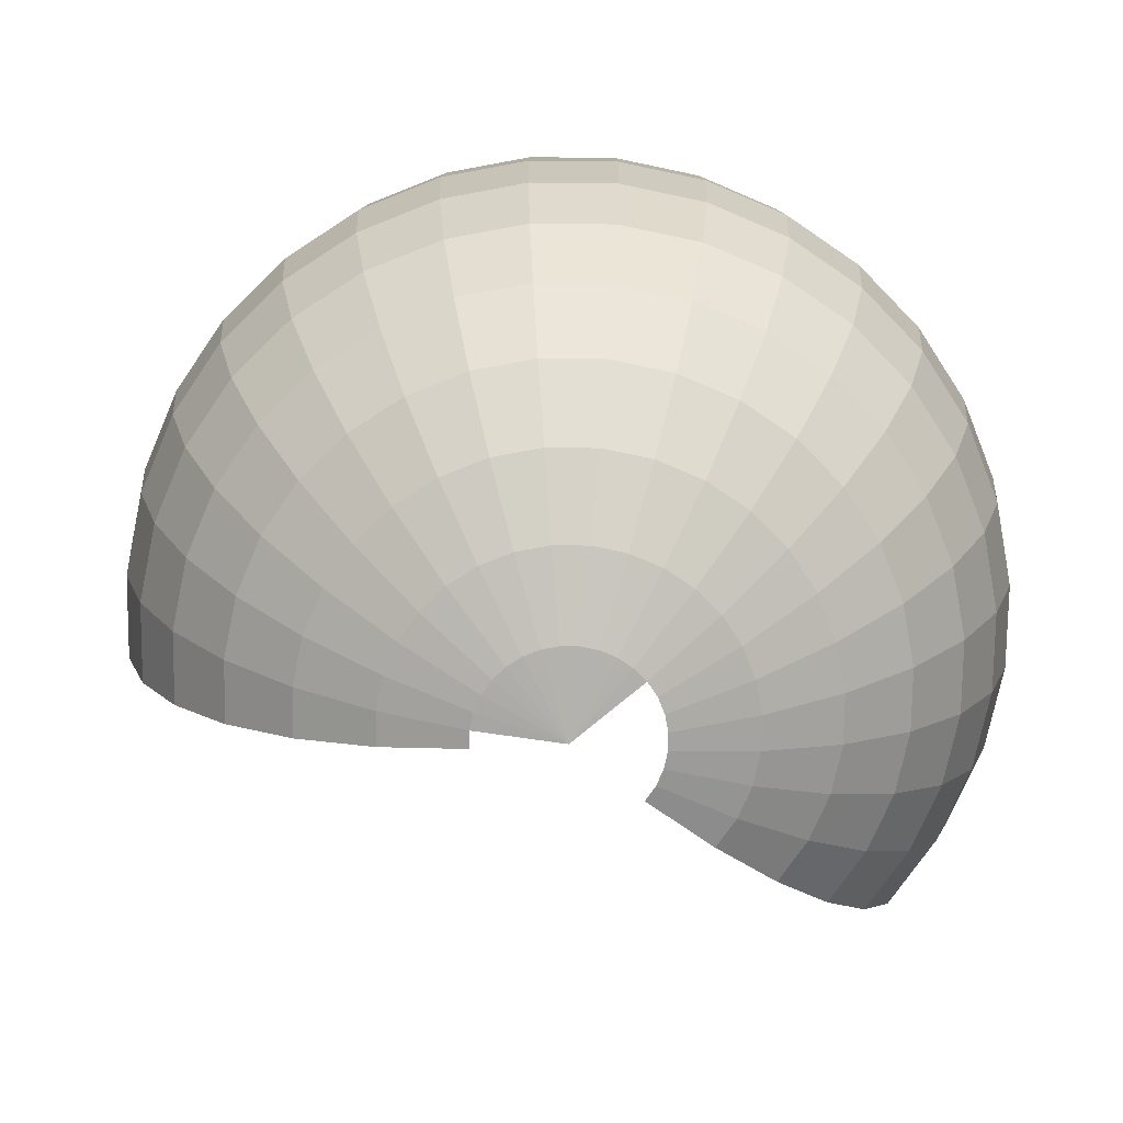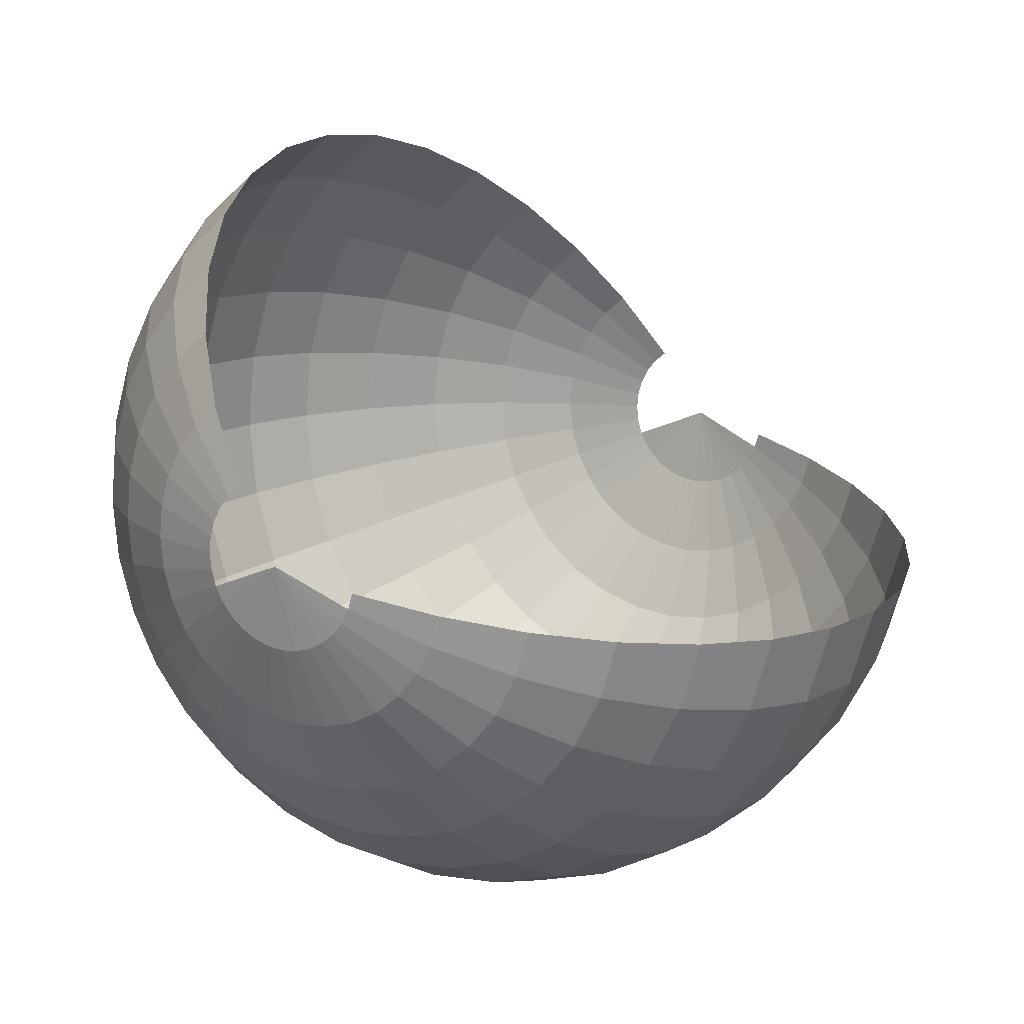
<metadata>
{"format":"obj","ext":"obj","renderer":"f3d","projection":"perspective","resolution":1024,"background":"white","views":[{"elev":-74.0,"azim":-163.8,"up":"+Y"},{"elev":13.6,"azim":31.7,"up":"+Z"}]}
</metadata>
<code>
o Sphere
v -0.2168 1.962 0.3244
v -0.4252 1.848 0.6364
v -0.6173 1.663 0.9239
v -0.7857 1.414 1.176
v -0.9239 1.111 1.383
v -1.027 0.7654 1.536
v -1.09 0.3902 1.631
v -1.111 0 1.663
v -1.09 -0.3902 1.631
v -1.027 -0.7654 1.536
v -0.9239 -1.111 1.383
v -0.7857 -1.414 1.176
v -0.6173 -1.663 0.9239
v -0.4252 -1.848 0.6364
v -0.2168 -1.962 0.3244
v -0.2759 1.962 0.2759
v -0.5412 1.848 0.5412
v -0.7857 1.663 0.7857
v -1 1.414 1
v -1.176 1.111 1.176
v -1.307 0.7654 1.307
v -1.387 0.3902 1.387
v -1.414 0 1.414
v -1.387 -0.3902 1.387
v -1.307 -0.7654 1.307
v -1.176 -1.111 1.176
v -1 -1.414 1
v -0.7857 -1.663 0.7857
v -0.5412 -1.848 0.5412
v -0.2759 -1.962 0.2759
v -0.3244 1.962 0.2168
v -0.6364 1.848 0.4252
v -0.9239 1.663 0.6173
v -1.176 1.414 0.7857
v -1.383 1.111 0.9239
v -1.536 0.7654 1.027
v -1.631 0.3902 1.09
v -1.663 0 1.111
v -1.631 -0.3902 1.09
v -1.536 -0.7654 1.027
v -1.383 -1.111 0.9239
v -1.176 -1.414 0.7857
v -0.9239 -1.663 0.6173
v -0.6364 -1.848 0.4252
v -0.3244 -1.962 0.2168
v -0.3605 1.962 0.1493
v -0.7071 1.848 0.2929
v -1.027 1.663 0.4252
v -1.307 1.414 0.5412
v -1.536 1.111 0.6364
v -1.707 0.7654 0.7071
v -1.812 0.3902 0.7507
v -1.848 0 0.7654
v -1.812 -0.3902 0.7507
v -1.707 -0.7654 0.7071
v -1.536 -1.111 0.6364
v -1.307 -1.414 0.5412
v -1.027 -1.663 0.4252
v -0.7071 -1.848 0.2929
v -0.3605 -1.962 0.1493
v -0.3827 1.962 0.07612
v -0.7507 1.848 0.1493
v -1.09 1.663 0.2168
v -1.387 1.414 0.2759
v -1.631 1.111 0.3244
v -1.812 0.7654 0.3605
v -1.924 0.3902 0.3827
v -1.962 0 0.3902
v -1.924 -0.3902 0.3827
v -1.812 -0.7654 0.3605
v -1.631 -1.111 0.3244
v -1.387 -1.414 0.2759
v -1.09 -1.663 0.2168
v -0.7507 -1.848 0.1493
v -0.3827 -1.962 0.07612
v -0.3902 1.962 1e-06
v -0.7654 1.848 1e-06
v -1.111 1.663 1e-06
v -1.414 1.414 0
v -1.663 1.111 0
v -1.848 0.7654 1e-06
v -1.962 0.3902 0
v -2 0 0
v -1.962 -0.3902 0
v -1.848 -0.7654 1e-06
v -1.663 -1.111 0
v -1.414 -1.414 0
v -1.111 -1.663 1e-06
v -0.7654 -1.848 1e-06
v -0.3902 -1.962 1e-06
v -0.3827 1.962 -0.07612
v -0.7507 1.848 -0.1493
v -1.09 1.663 -0.2168
v -1.387 1.414 -0.2759
v -1.631 1.111 -0.3244
v -1.812 0.7654 -0.3605
v -1.924 0.3902 -0.3827
v -1.962 0 -0.3902
v -1.924 -0.3902 -0.3827
v -1.812 -0.7654 -0.3605
v -1.631 -1.111 -0.3244
v -1.387 -1.414 -0.2759
v -1.09 -1.663 -0.2168
v -0.7507 -1.848 -0.1493
v -0.3827 -1.962 -0.07612
v -0.3605 1.962 -0.1493
v -0.7071 1.848 -0.2929
v -1.027 1.663 -0.4252
v -1.307 1.414 -0.5412
v -1.536 1.111 -0.6364
v -1.707 0.7654 -0.7071
v -1.812 0.3902 -0.7507
v -1.848 0 -0.7654
v -1.812 -0.3902 -0.7507
v -1.707 -0.7654 -0.7071
v -1.536 -1.111 -0.6364
v -1.307 -1.414 -0.5412
v -1.027 -1.663 -0.4252
v -0.7071 -1.848 -0.2929
v -0.3605 -1.962 -0.1493
v -0.3244 1.962 -0.2168
v -0.6364 1.848 -0.4252
v -0.9239 1.663 -0.6173
v -1.176 1.414 -0.7857
v -1.383 1.111 -0.9239
v -1.536 0.7654 -1.027
v -1.631 0.3902 -1.09
v -1.663 0 -1.111
v -1.631 -0.3902 -1.09
v -1.536 -0.7654 -1.027
v -1.383 -1.111 -0.9239
v -1.176 -1.414 -0.7857
v -0.9239 -1.663 -0.6173
v -0.6364 -1.848 -0.4252
v -0.3244 -1.962 -0.2168
v -0.2759 1.962 -0.2759
v -0.5412 1.848 -0.5412
v -0.7857 1.663 -0.7857
v -1 1.414 -1
v -1.176 1.111 -1.176
v -1.307 0.7654 -1.307
v -1.387 0.3902 -1.387
v -1.414 0 -1.414
v -1.387 -0.3902 -1.387
v -1.307 -0.7654 -1.307
v -1.176 -1.111 -1.176
v -1 -1.414 -1
v -0.7857 -1.663 -0.7857
v -0.5412 -1.848 -0.5412
v -0.2759 -1.962 -0.2759
v -0.2168 1.962 -0.3244
v -0.4252 1.848 -0.6364
v -0.6173 1.663 -0.9239
v -0.7857 1.414 -1.176
v -0.9239 1.111 -1.383
v -1.027 0.7654 -1.536
v -1.09 0.3902 -1.631
v -1.111 0 -1.663
v -1.09 -0.3902 -1.631
v -1.027 -0.7654 -1.536
v -0.9239 -1.111 -1.383
v -0.7857 -1.414 -1.176
v -0.6173 -1.663 -0.9239
v -0.4252 -1.848 -0.6364
v -0.2168 -1.962 -0.3244
v -0.1493 1.962 -0.3605
v -0.2929 1.848 -0.7071
v -0.4252 1.663 -1.027
v -0.5412 1.414 -1.307
v -0.6364 1.111 -1.536
v -0.7071 0.7654 -1.707
v -0.7507 0.3902 -1.812
v -0.7654 0 -1.848
v -0.7507 -0.3902 -1.812
v -0.7071 -0.7654 -1.707
v -0.6364 -1.111 -1.536
v -0.5412 -1.414 -1.307
v -0.4252 -1.663 -1.027
v -0.2929 -1.848 -0.7071
v -0.1493 -1.962 -0.3605
v -0.07612 1.962 -0.3827
v -0.1493 1.848 -0.7507
v -0.2168 1.663 -1.09
v -0.2759 1.414 -1.387
v -0.3244 1.111 -1.631
v -0.3605 0.7654 -1.812
v -0.3827 0.3902 -1.924
v -0.3902 0 -1.962
v -0.3827 -0.3902 -1.924
v -0.3605 -0.7654 -1.812
v -0.3244 -1.111 -1.631
v -0.2759 -1.414 -1.387
v -0.2168 -1.663 -1.09
v -0.1493 -1.848 -0.7507
v -0.07612 -1.962 -0.3827
f 7 22 21 6
f 15 30 29 14
f 8 23 22 7
f 9 24 23 8
f 2 17 16 1
f 10 25 24 9
f 3 18 17 2
f 11 26 25 10
f 4 19 18 3
f 12 27 26 11
f 5 20 19 4
f 13 28 27 12
f 6 21 20 5
f 14 29 28 13
f 26 41 40 25
f 19 34 33 18
f 27 42 41 26
f 20 35 34 19
f 28 43 42 27
f 21 36 35 20
f 29 44 43 28
f 22 37 36 21
f 30 45 44 29
f 23 38 37 22
f 24 39 38 23
f 17 32 31 16
f 25 40 39 24
f 18 33 32 17
f 45 60 59 44
f 38 53 52 37
f 39 54 53 38
f 32 47 46 31
f 40 55 54 39
f 33 48 47 32
f 41 56 55 40
f 34 49 48 33
f 42 57 56 41
f 35 50 49 34
f 43 58 57 42
f 36 51 50 35
f 44 59 58 43
f 37 52 51 36
f 57 72 71 56
f 50 65 64 49
f 58 73 72 57
f 51 66 65 50
f 59 74 73 58
f 52 67 66 51
f 60 75 74 59
f 53 68 67 52
f 54 69 68 53
f 47 62 61 46
f 55 70 69 54
f 48 63 62 47
f 56 71 70 55
f 49 64 63 48
f 69 84 83 68
f 62 77 76 61
f 70 85 84 69
f 63 78 77 62
f 71 86 85 70
f 64 79 78 63
f 72 87 86 71
f 65 80 79 64
f 73 88 87 72
f 66 81 80 65
f 74 89 88 73
f 67 82 81 66
f 75 90 89 74
f 68 83 82 67
f 80 95 94 79
f 88 103 102 87
f 81 96 95 80
f 89 104 103 88
f 82 97 96 81
f 90 105 104 89
f 83 98 97 82
f 84 99 98 83
f 77 92 91 76
f 85 100 99 84
f 78 93 92 77
f 86 101 100 85
f 79 94 93 78
f 87 102 101 86
f 99 114 113 98
f 92 107 106 91
f 100 115 114 99
f 93 108 107 92
f 101 116 115 100
f 94 109 108 93
f 102 117 116 101
f 95 110 109 94
f 103 118 117 102
f 96 111 110 95
f 104 119 118 103
f 97 112 111 96
f 105 120 119 104
f 98 113 112 97
f 118 133 132 117
f 111 126 125 110
f 119 134 133 118
f 112 127 126 111
f 120 135 134 119
f 113 128 127 112
f 114 129 128 113
f 107 122 121 106
f 115 130 129 114
f 108 123 122 107
f 116 131 130 115
f 109 124 123 108
f 117 132 131 116
f 110 125 124 109
f 122 137 136 121
f 130 145 144 129
f 123 138 137 122
f 131 146 145 130
f 124 139 138 123
f 132 147 146 131
f 125 140 139 124
f 133 148 147 132
f 126 141 140 125
f 134 149 148 133
f 127 142 141 126
f 135 150 149 134
f 128 143 142 127
f 129 144 143 128
f 141 156 155 140
f 149 164 163 148
f 142 157 156 141
f 150 165 164 149
f 143 158 157 142
f 144 159 158 143
f 137 152 151 136
f 145 160 159 144
f 138 153 152 137
f 146 161 160 145
f 139 154 153 138
f 147 162 161 146
f 140 155 154 139
f 148 163 162 147
f 160 175 174 159
f 153 168 167 152
f 161 176 175 160
f 154 169 168 153
f 162 177 176 161
f 155 170 169 154
f 163 178 177 162
f 156 171 170 155
f 164 179 178 163
f 157 172 171 156
f 165 180 179 164
f 158 173 172 157
f 159 174 173 158
f 152 167 166 151
f 179 194 193 178
f 172 187 186 171
f 180 195 194 179
f 173 188 187 172
f 174 189 188 173
f 167 182 181 166
f 175 190 189 174
f 168 183 182 167
f 176 191 190 175
f 169 184 183 168
f 177 192 191 176
f 170 185 184 169
f 178 193 192 177
f 171 186 185 170
o Sphere.001
v 0 1.962 -0.3902
v 0 1.848 -0.7654
v 0 1.663 -1.111
v 0 1.414 -1.414
v 0 1.111 -1.663
v 0 0.7654 -1.848
v 0 0.3902 -1.962
v 0 0 -2
v 0 -0.3902 -1.962
v 0 -1.663 -1.111
v 0.07612 1.962 -0.3827
v 0.1493 1.848 -0.7507
v 0.2168 1.663 -1.09
v 0.2759 1.414 -1.387
v 0.3244 1.111 -1.631
v 0.3605 0.7654 -1.812
v 0.3827 0.3902 -1.924
v 0.3902 0 -1.962
v 0.3827 -0.3902 -1.924
v 0.3605 -0.7654 -1.812
v 0.3244 -1.111 -1.631
v 0.2759 -1.414 -1.387
v 0.2168 -1.663 -1.09
v 0.1493 -1.848 -0.7507
v 0.07612 -1.962 -0.3827
v 0.1493 1.962 -0.3605
v 0.2929 1.848 -0.7071
v 0.4252 1.663 -1.027
v 0.5412 1.414 -1.307
v 0.6364 1.111 -1.536
v 0.7071 0.7654 -1.707
v 0.7507 0.3902 -1.812
v 0.7654 0 -1.848
v 0.7507 -0.3902 -1.812
v 0.7071 -0.7654 -1.707
v 0.6364 -1.111 -1.536
v 0.5412 -1.414 -1.307
v 0.4252 -1.663 -1.027
v 0.2929 -1.848 -0.7071
v 0.1493 -1.962 -0.3605
v 0.2168 1.962 -0.3244
v 0.4252 1.848 -0.6364
v 0.6173 1.663 -0.9239
v 0.7857 1.414 -1.176
v 0.9239 1.111 -1.383
v 1.027 0.7654 -1.536
v 1.09 0.3902 -1.631
v 1.111 0 -1.663
v 1.09 -0.3902 -1.631
v 1.027 -0.7654 -1.536
v 0.9239 -1.111 -1.383
v 0.7857 -1.414 -1.176
v 0.6173 -1.663 -0.9239
v 0.4252 -1.848 -0.6364
v 0.2168 -1.962 -0.3244
v 0.2759 1.962 -0.2759
v 0.5412 1.848 -0.5412
v 0.7857 1.663 -0.7857
v 1 1.414 -1
v 1.176 1.111 -1.176
v 1.307 0.7654 -1.307
v 1.387 0.3902 -1.387
v 1.414 0 -1.414
v 1.387 -0.3902 -1.387
v 1.307 -0.7654 -1.307
v 1.176 -1.111 -1.176
v 1 -1.414 -1
v 0.7857 -1.663 -0.7857
v 0.5412 -1.848 -0.5412
v 0.2759 -1.962 -0.2759
v 0.3244 1.962 -0.2168
v 0.6364 1.848 -0.4252
v 0.9239 1.663 -0.6173
v 1.176 1.414 -0.7857
v 1.383 1.111 -0.9239
v 1.536 0.7654 -1.027
v 1.631 0.3902 -1.09
v 1.663 0 -1.111
v 1.631 -0.3902 -1.09
v 1.536 -0.7654 -1.027
v 1.383 -1.111 -0.9239
v 1.176 -1.414 -0.7857
v 0.9239 -1.663 -0.6173
v 0.6364 -1.848 -0.4252
v 0.3244 -1.962 -0.2168
v 0.3605 1.962 -0.1493
v 0.7071 1.848 -0.2929
v 1.027 1.663 -0.4252
v 1.307 1.414 -0.5412
v 1.536 1.111 -0.6364
v 1.707 0.7654 -0.7071
v 1.812 0.3902 -0.7507
v 1.848 0 -0.7654
v 1.812 -0.3902 -0.7507
v 1.707 -0.7654 -0.7071
v 1.536 -1.111 -0.6364
v 1.307 -1.414 -0.5412
v 1.027 -1.663 -0.4252
v 0.7071 -1.848 -0.2929
v 0.3605 -1.962 -0.1493
v 0.3827 1.962 -0.07612
v 0.7507 1.848 -0.1493
v 1.09 1.663 -0.2168
v 1.387 1.414 -0.2759
v 1.631 1.111 -0.3244
v 1.812 0.7654 -0.3605
v 1.924 0.3902 -0.3827
v 1.962 0 -0.3902
v 1.924 -0.3902 -0.3827
v 1.812 -0.7654 -0.3605
v 1.631 -1.111 -0.3244
v 1.387 -1.414 -0.2759
v 1.09 -1.663 -0.2168
v 0.7507 -1.848 -0.1493
v 0.3827 -1.962 -0.07612
v 0 -2 1e-06
v -0 2 1e-06
v -0.7654 1.848 1e-06
v -1.111 1.663 1e-06
v -1.414 1.414 0
v -1.663 1.111 0
v -1.848 0.7654 1e-06
v -1.962 0.3902 0
v -2 0 0
v -1.962 -0.3902 0
v -1.848 -0.7654 1e-06
v -1.663 -1.111 0
v -1.414 -1.414 0
v -1.111 -1.663 1e-06
v -0.3827 1.962 -0.07612
v -0.7507 1.848 -0.1493
v -1.09 1.663 -0.2168
v -1.387 1.414 -0.2759
v -1.631 1.111 -0.3244
v -1.812 0.7654 -0.3605
v -1.924 0.3902 -0.3827
v -1.962 0 -0.3902
v -1.924 -0.3902 -0.3827
v -1.812 -0.7654 -0.3605
v -1.631 -1.111 -0.3244
v -1.387 -1.414 -0.2759
v -1.09 -1.663 -0.2168
v -0.7507 -1.848 -0.1493
v -0.3827 -1.962 -0.07612
v -0.3605 1.962 -0.1493
v -0.7071 1.848 -0.2929
v -1.027 1.663 -0.4252
v -1.307 1.414 -0.5412
v -1.536 1.111 -0.6364
v -1.707 0.7654 -0.7071
v -1.812 0.3902 -0.7507
v -1.848 0 -0.7654
v -1.812 -0.3902 -0.7507
v -1.707 -0.7654 -0.7071
v -1.536 -1.111 -0.6364
v -1.307 -1.414 -0.5412
v -1.027 -1.663 -0.4252
v -0.7071 -1.848 -0.2929
v -0.3605 -1.962 -0.1493
v -0.3244 1.962 -0.2168
v -0.6364 1.848 -0.4252
v -0.9239 1.663 -0.6173
v -1.176 1.414 -0.7857
v -1.383 1.111 -0.9239
v -1.536 0.7654 -1.027
v -1.631 0.3902 -1.09
v -1.663 0 -1.111
v -1.631 -0.3902 -1.09
v -1.536 -0.7654 -1.027
v -1.383 -1.111 -0.9239
v -1.176 -1.414 -0.7857
v -0.9239 -1.663 -0.6173
v -0.6364 -1.848 -0.4252
v -0.3244 -1.962 -0.2168
v -0.2759 1.962 -0.2759
v -0.5412 1.848 -0.5412
v -0.7857 1.663 -0.7857
v -1 1.414 -1
v -1.176 1.111 -1.176
v -1.307 0.7654 -1.307
v -1.387 0.3902 -1.387
v -1.414 0 -1.414
v -1.387 -0.3902 -1.387
v -1.307 -0.7654 -1.307
v -1.176 -1.111 -1.176
v -1 -1.414 -1
v -0.7857 -1.663 -0.7857
v -0.5412 -1.848 -0.5412
v -0.2759 -1.962 -0.2759
v -0.2168 1.962 -0.3244
v -0.4252 1.848 -0.6364
v -0.6173 1.663 -0.9239
v -0.7857 1.414 -1.176
v -0.9239 1.111 -1.383
v -1.027 0.7654 -1.536
v -1.09 0.3902 -1.631
v -1.111 0 -1.663
v -1.09 -0.3902 -1.631
v -1.027 -0.7654 -1.536
v -0.9239 -1.111 -1.383
v -0.7857 -1.414 -1.176
v -0.6173 -1.663 -0.9239
v -0.4252 -1.848 -0.6364
v -0.2168 -1.962 -0.3244
v -0.1493 1.962 -0.3605
v -0.2929 1.848 -0.7071
v -0.4252 1.663 -1.027
v -0.5412 1.414 -1.307
v -0.6364 1.111 -1.536
v -0.7071 0.7654 -1.707
v -0.7507 0.3902 -1.812
v -0.7654 0 -1.848
v -0.7507 -0.3902 -1.812
v -0.7071 -0.7654 -1.707
v -0.6364 -1.111 -1.536
v -0.5412 -1.414 -1.307
v -0.4252 -1.663 -1.027
v -0.2929 -1.848 -0.7071
v -0.1493 -1.962 -0.3605
v -0.07612 1.962 -0.3827
v -0.1493 1.848 -0.7507
v -0.2168 1.663 -1.09
v -0.2759 1.414 -1.387
v -0.3244 1.111 -1.631
v -0.3605 0.7654 -1.812
v -0.3827 0.3902 -1.924
v -0.3902 0 -1.962
v -0.3827 -0.3902 -1.924
v -0.3605 -0.7654 -1.812
v -0.3244 -1.111 -1.631
v -0.2759 -1.414 -1.387
v -0.2168 -1.663 -1.09
v -0.1493 -1.848 -0.7507
v -0.07612 -1.962 -0.3827
v 0 -0.7654 -1.848
v 1e-06 -1.111 -1.663
v 0 -1.414 -1.414
v 0 -1.848 -0.7654
v 0 -1.962 -0.3902
f 203 213 212 202
f 196 206 312
f 311 220 434
f 204 214 213 203
f 197 207 206 196
f 430 215 214 204
f 198 208 207 197
f 431 216 215 430
f 199 209 208 198
f 432 217 216 431
f 200 210 209 199
f 205 218 217 432
f 201 211 210 200
f 433 219 218 205
f 202 212 211 201
f 434 220 219 433
f 212 227 226 211
f 220 235 234 219
f 213 228 227 212
f 206 221 312
f 311 235 220
f 214 229 228 213
f 207 222 221 206
f 215 230 229 214
f 208 223 222 207
f 216 231 230 215
f 209 224 223 208
f 217 232 231 216
f 210 225 224 209
f 218 233 232 217
f 211 226 225 210
f 219 234 233 218
f 231 246 245 230
f 224 239 238 223
f 232 247 246 231
f 225 240 239 224
f 233 248 247 232
f 226 241 240 225
f 234 249 248 233
f 227 242 241 226
f 235 250 249 234
f 228 243 242 227
f 221 236 312
f 311 250 235
f 229 244 243 228
f 222 237 236 221
f 230 245 244 229
f 223 238 237 222
f 250 265 264 249
f 243 258 257 242
f 236 251 312
f 311 265 250
f 244 259 258 243
f 237 252 251 236
f 245 260 259 244
f 238 253 252 237
f 246 261 260 245
f 239 254 253 238
f 247 262 261 246
f 240 255 254 239
f 248 263 262 247
f 241 256 255 240
f 249 264 263 248
f 242 257 256 241
f 254 269 268 253
f 262 277 276 261
f 255 270 269 254
f 263 278 277 262
f 256 271 270 255
f 264 279 278 263
f 257 272 271 256
f 265 280 279 264
f 258 273 272 257
f 251 266 312
f 311 280 265
f 259 274 273 258
f 252 267 266 251
f 260 275 274 259
f 253 268 267 252
f 261 276 275 260
f 273 288 287 272
f 266 281 312
f 311 295 280
f 274 289 288 273
f 267 282 281 266
f 275 290 289 274
f 268 283 282 267
f 276 291 290 275
f 269 284 283 268
f 277 292 291 276
f 270 285 284 269
f 278 293 292 277
f 271 286 285 270
f 279 294 293 278
f 272 287 286 271
f 280 295 294 279
f 292 307 306 291
f 285 300 299 284
f 293 308 307 292
f 286 301 300 285
f 294 309 308 293
f 287 302 301 286
f 295 310 309 294
f 288 303 302 287
f 289 304 303 288
f 282 297 296 281
f 290 305 304 289
f 283 298 297 282
f 291 306 305 290
f 284 299 298 283
f 321 334 333 320
f 314 327 326 313
f 322 335 334 321
f 315 328 327 314
f 323 336 335 322
f 316 329 328 315
f 324 337 336 323
f 317 330 329 316
f 318 331 330 317
f 319 332 331 318
f 320 333 332 319
f 338 353 352 337
f 331 346 345 330
f 339 354 353 338
f 332 347 346 331
f 333 348 347 332
f 326 341 340 325
f 334 349 348 333
f 327 342 341 326
f 335 350 349 334
f 328 343 342 327
f 336 351 350 335
f 329 344 343 328
f 337 352 351 336
f 330 345 344 329
f 350 365 364 349
f 343 358 357 342
f 351 366 365 350
f 344 359 358 343
f 352 367 366 351
f 345 360 359 344
f 353 368 367 352
f 346 361 360 345
f 354 369 368 353
f 347 362 361 346
f 340 355 312
f 311 369 354
f 348 363 362 347
f 341 356 355 340
f 349 364 363 348
f 342 357 356 341
f 369 384 383 368
f 362 377 376 361
f 355 370 312
f 311 384 369
f 363 378 377 362
f 356 371 370 355
f 364 379 378 363
f 357 372 371 356
f 365 380 379 364
f 358 373 372 357
f 366 381 380 365
f 359 374 373 358
f 367 382 381 366
f 360 375 374 359
f 368 383 382 367
f 361 376 375 360
f 373 388 387 372
f 381 396 395 380
f 374 389 388 373
f 382 397 396 381
f 375 390 389 374
f 383 398 397 382
f 376 391 390 375
f 384 399 398 383
f 377 392 391 376
f 370 385 312
f 311 399 384
f 378 393 392 377
f 371 386 385 370
f 379 394 393 378
f 372 387 386 371
f 380 395 394 379
f 392 407 406 391
f 385 400 312
f 311 414 399
f 393 408 407 392
f 386 401 400 385
f 394 409 408 393
f 387 402 401 386
f 395 410 409 394
f 388 403 402 387
f 396 411 410 395
f 389 404 403 388
f 397 412 411 396
f 390 405 404 389
f 398 413 412 397
f 391 406 405 390
f 399 414 413 398
f 411 426 425 410
f 404 419 418 403
f 412 427 426 411
f 405 420 419 404
f 413 428 427 412
f 406 421 420 405
f 414 429 428 413
f 407 422 421 406
f 400 415 312
f 311 429 414
f 408 423 422 407
f 401 416 415 400
f 409 424 423 408
f 402 417 416 401
f 410 425 424 409
f 403 418 417 402
f 415 196 312
f 311 434 429
f 423 204 203 422
f 416 197 196 415
f 424 430 204 423
f 417 198 197 416
f 425 431 430 424
f 418 199 198 417
f 426 432 431 425
f 419 200 199 418
f 427 205 432 426
f 420 201 200 419
f 428 433 205 427
f 421 202 201 420
f 429 434 433 428
f 422 203 202 421

</code>
